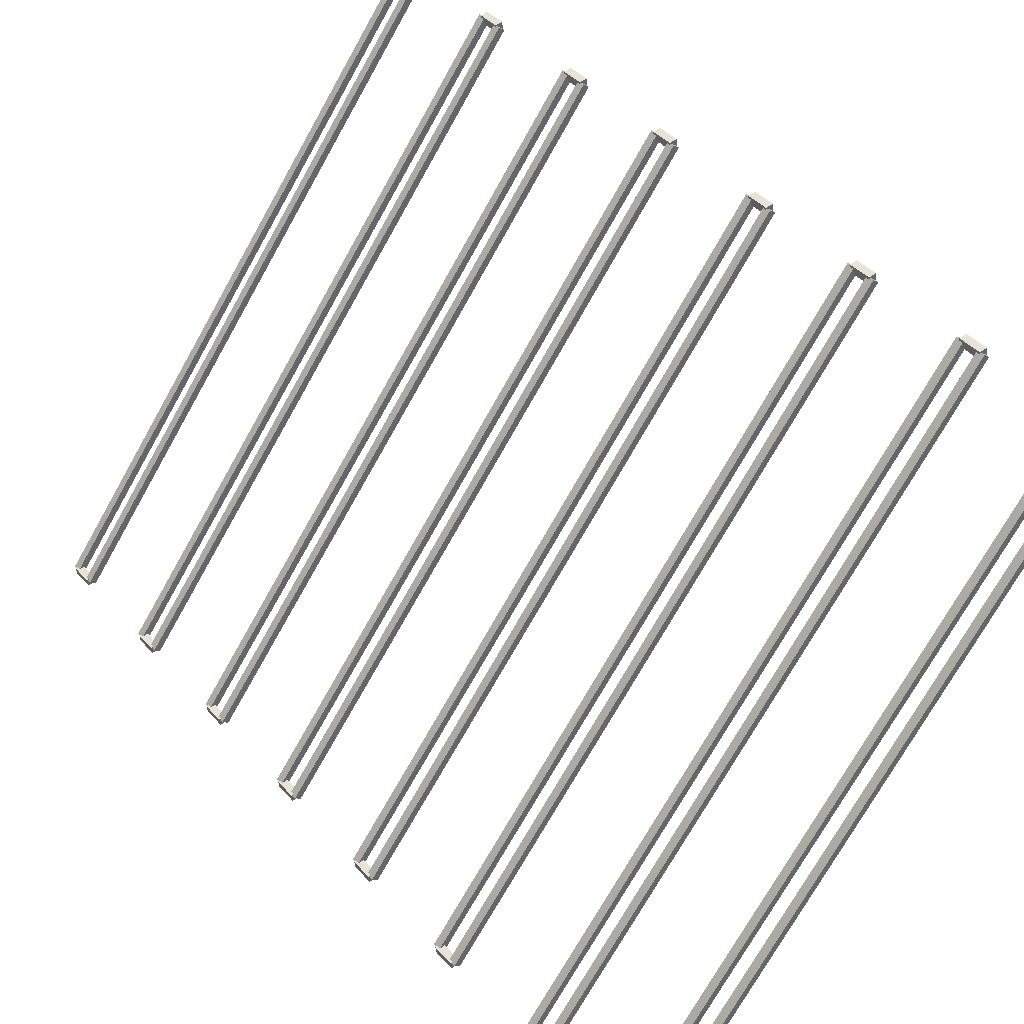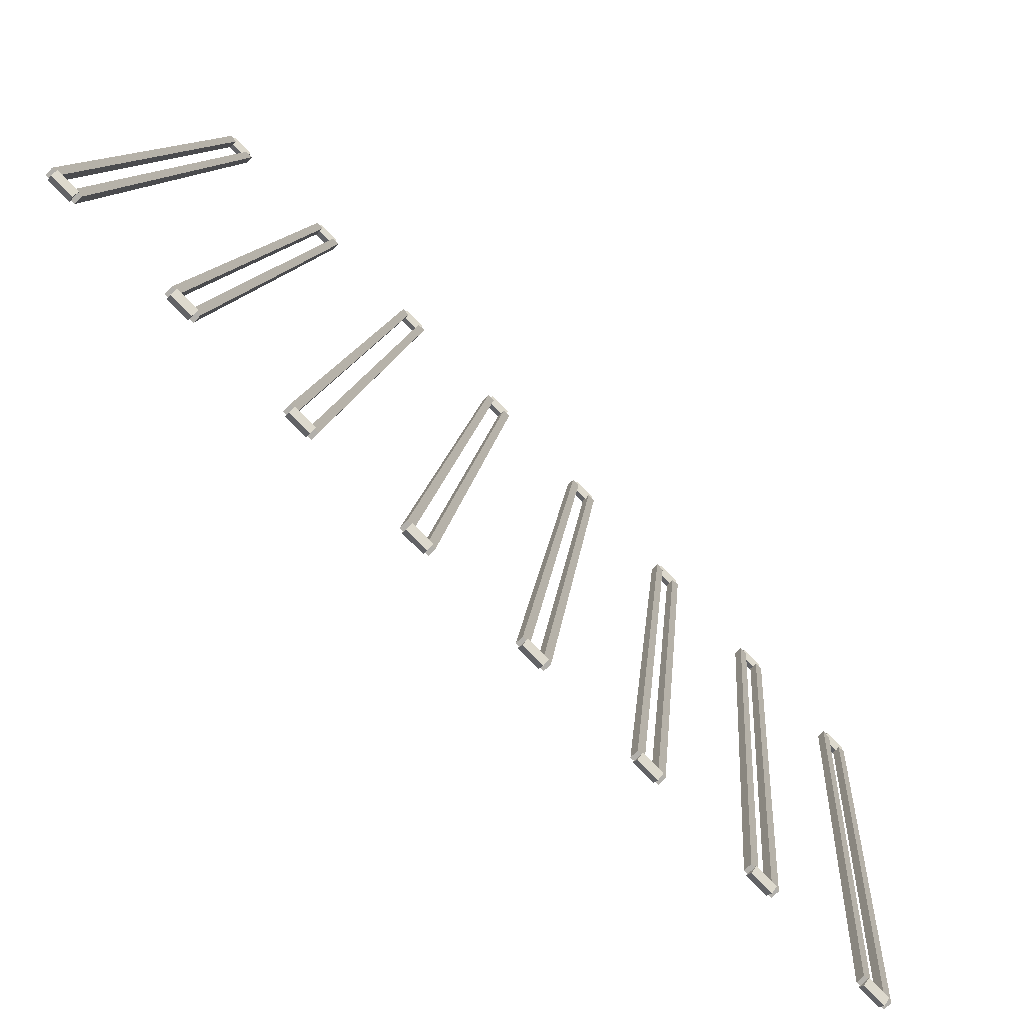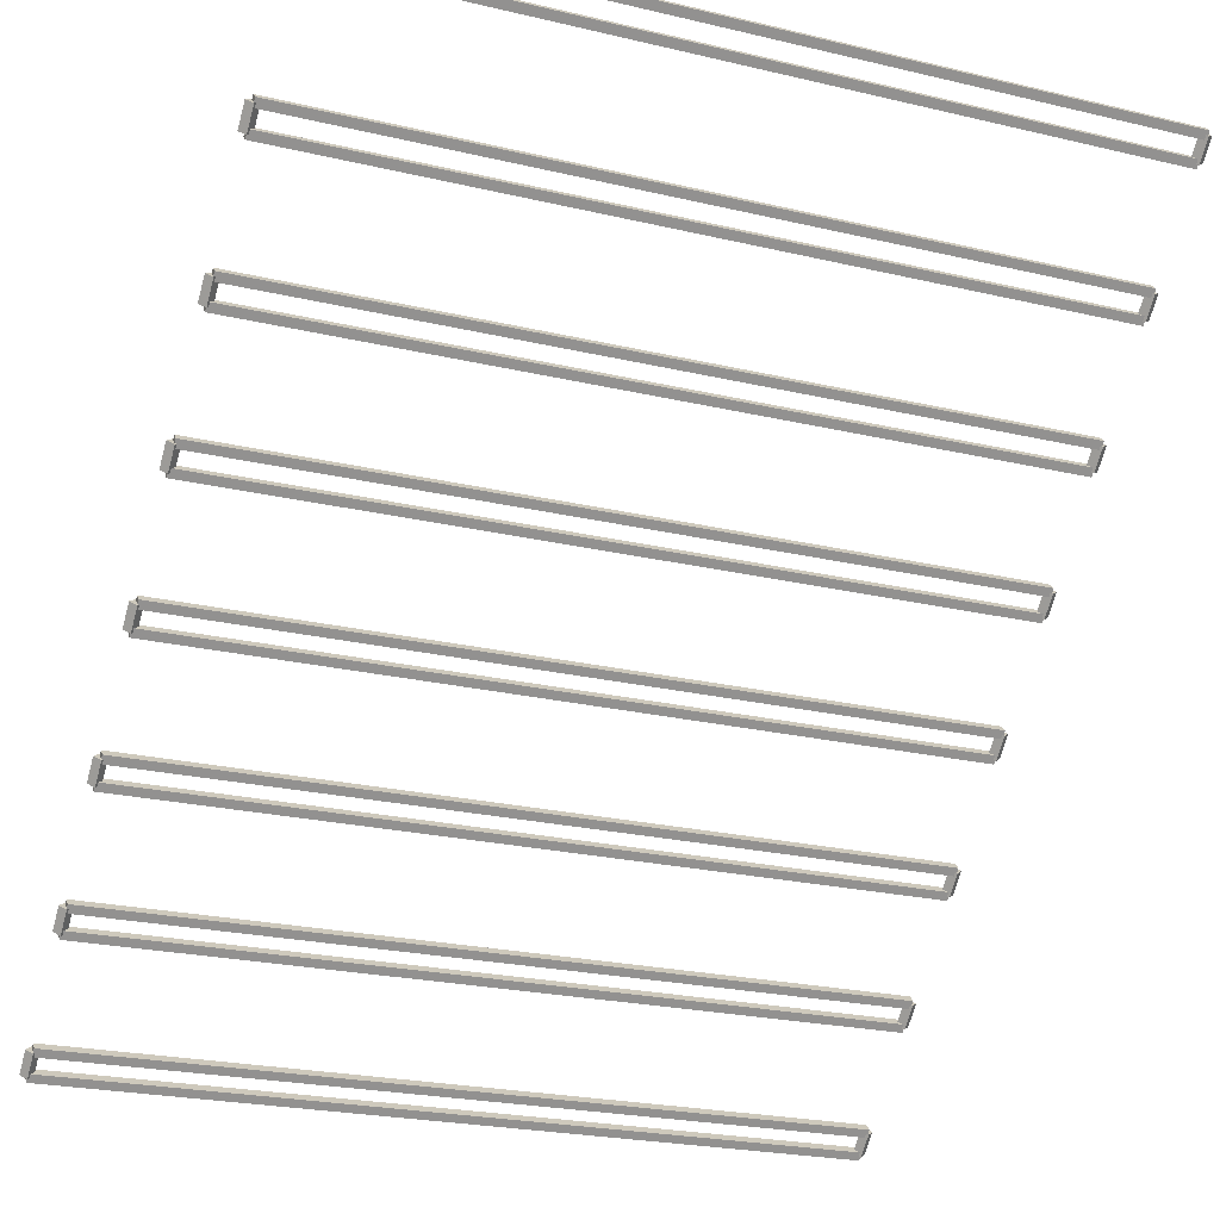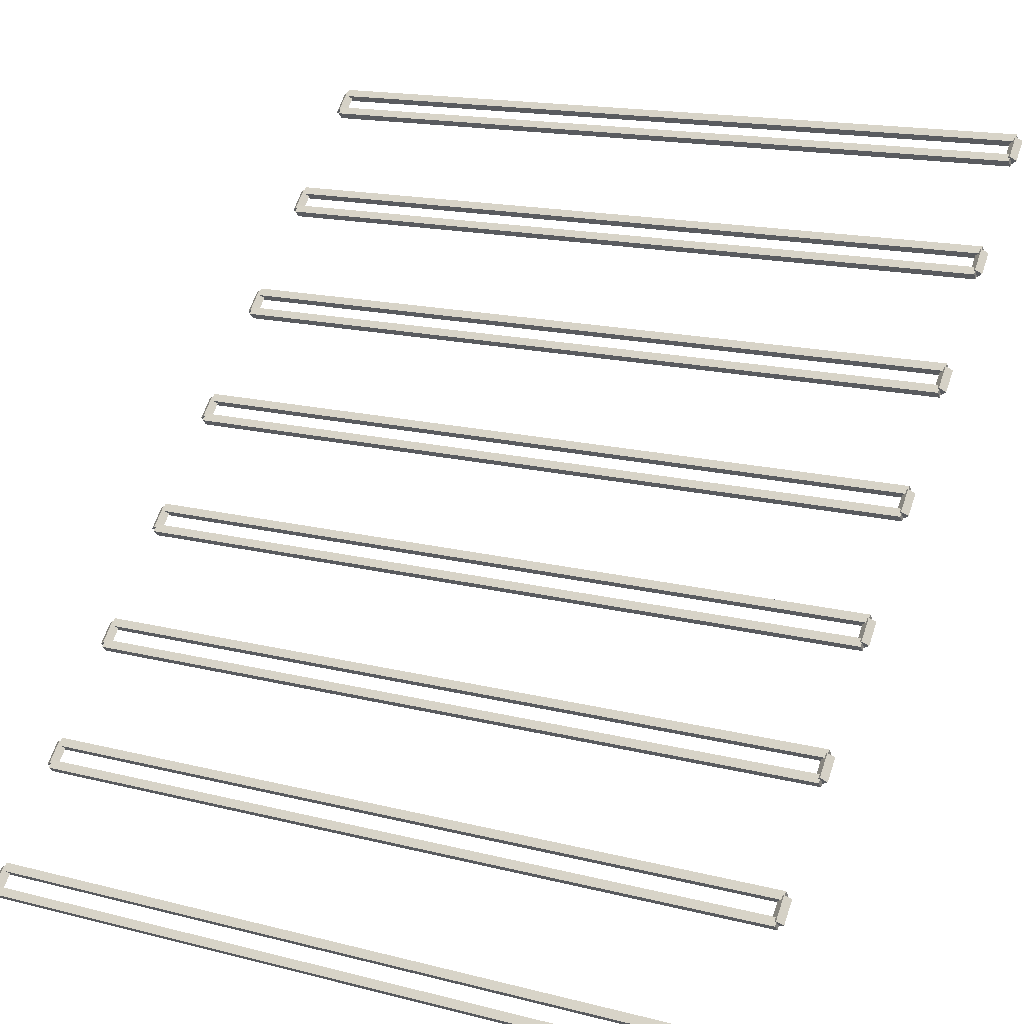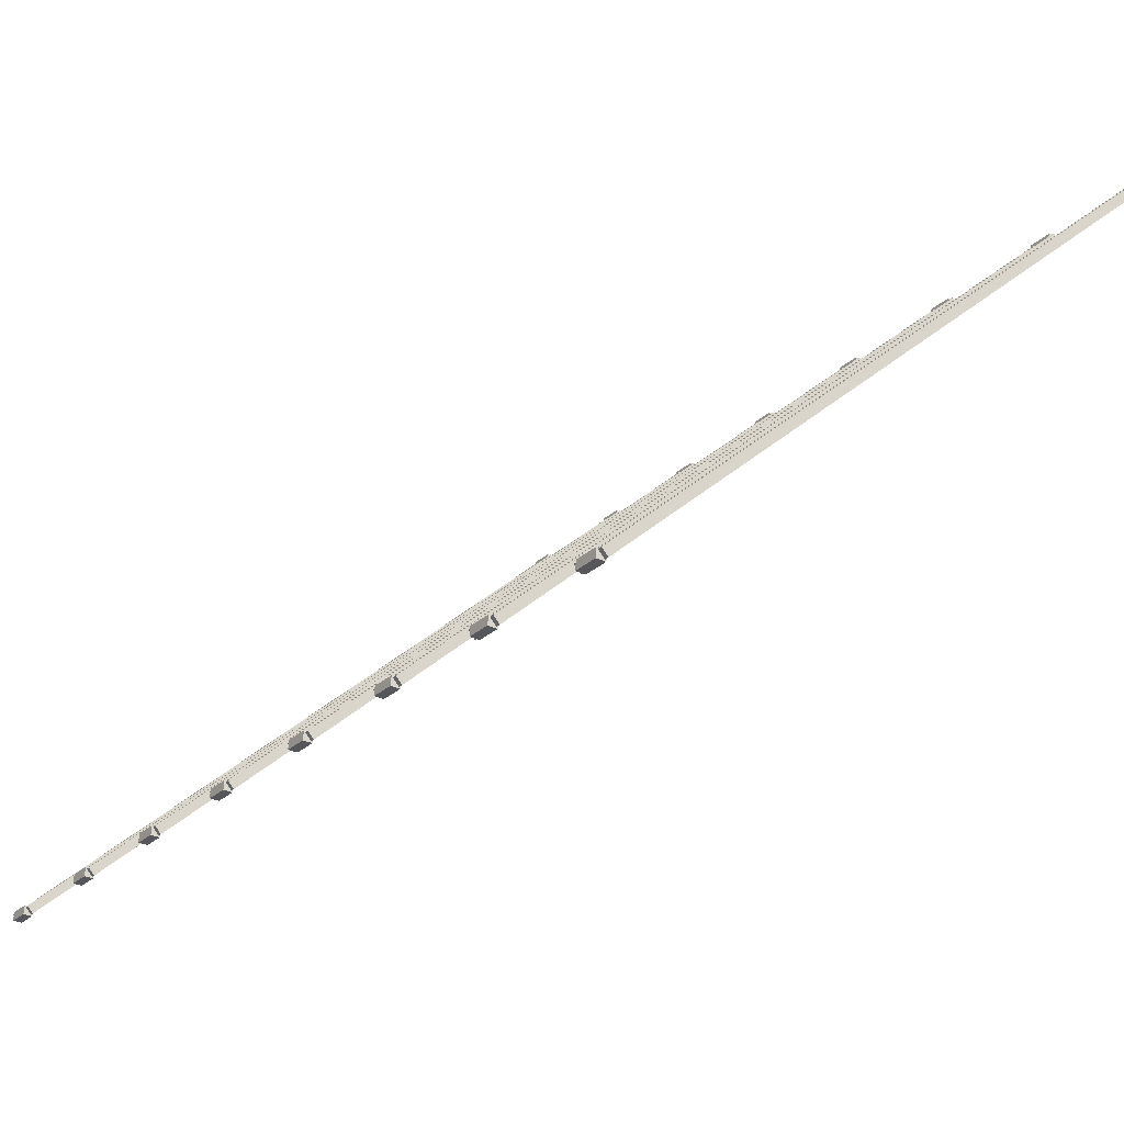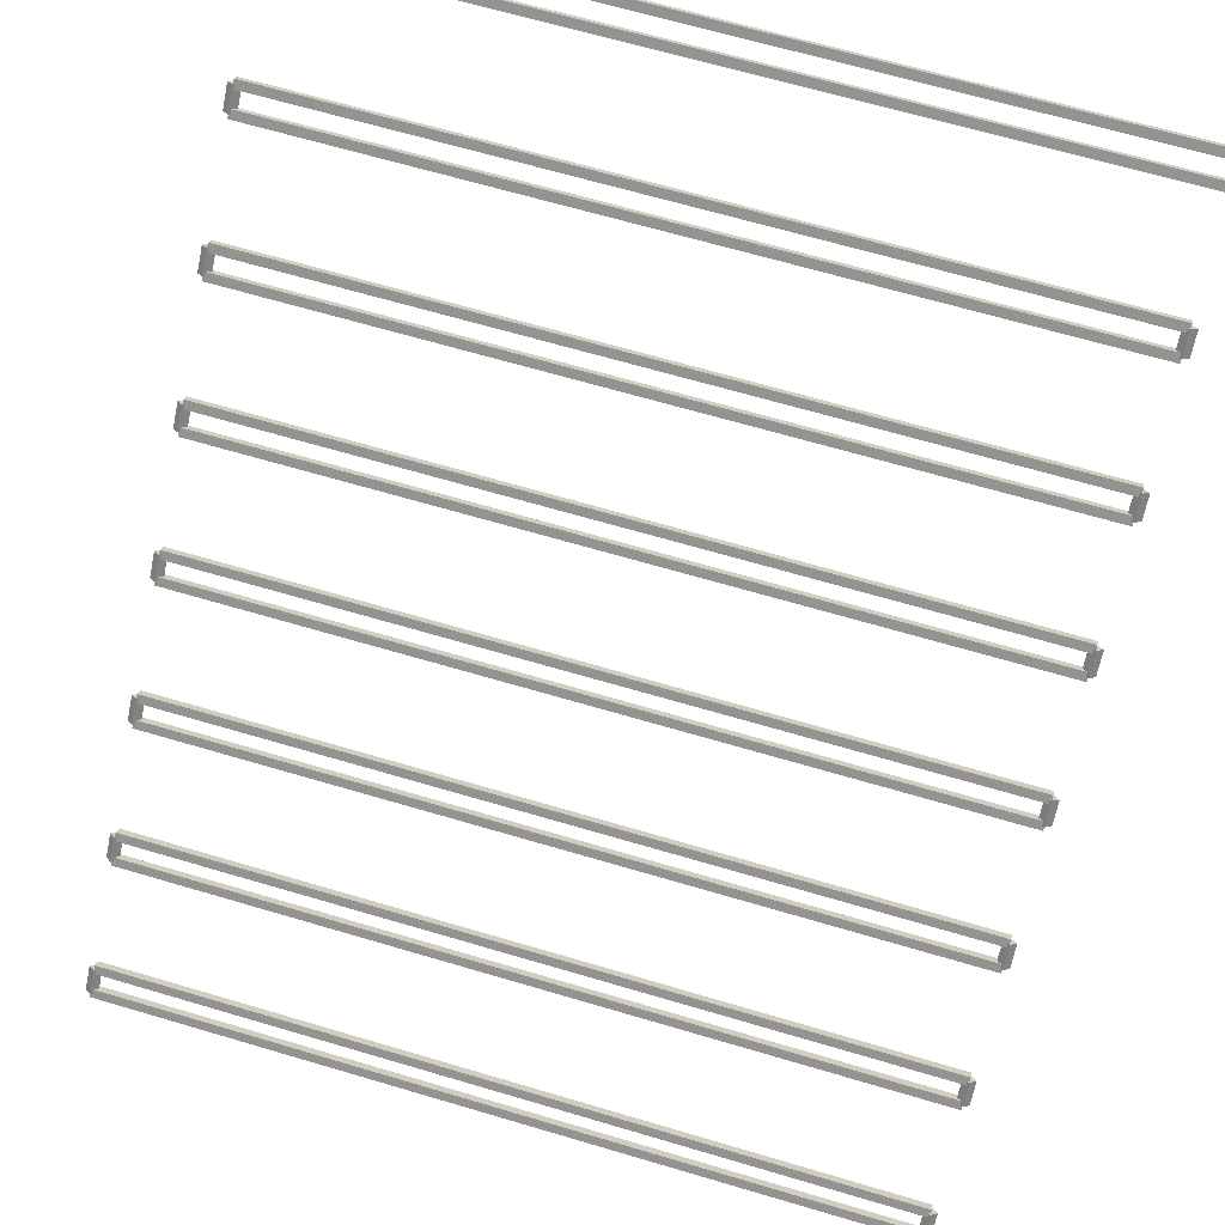
<metadata>
{"format":"obj","ext":"obj","renderer":"f3d","projection":"perspective","resolution":1024,"background":"white","views":[{"elev":-74.1,"azim":-119.4,"up":"+Z"},{"elev":10.5,"azim":94.5,"up":"+Y"},{"elev":-23.4,"azim":-21.8,"up":"+Y"},{"elev":16.7,"azim":27.3,"up":"+Z"},{"elev":33.3,"azim":129.0,"up":"+Z"},{"elev":66.9,"azim":16.5,"up":"+Z"}]}
</metadata>
<code>
g boudary_original_33
v 12.7 38.2 1.301
v 12.7 38.1 1.401
v 12.7 38 1.301
v 12.7 38.1 1.201
v 0 38.2 1.301
v 0 38.1 1.401
v 0 38 1.301
v 0 38.1 1.201
f 1 2 3 4
f 6 2 1 5
f 5 1 4 8
f 6 5 8 7
f 8 4 3 7
f 7 3 2 6
g boudary_original_33
v 12.8 38.39 1.588
v 12.7 38.46 1.517
v 12.6 38.39 1.588
v 12.7 38.32 1.658
v 12.8 38.1 1.301
v 12.7 38.17 1.23
v 12.6 38.1 1.301
v 12.7 38.03 1.371
f 9 10 11 12
f 14 10 9 13
f 13 9 12 16
f 14 13 16 15
f 16 12 11 15
f 15 11 10 14
g boudary_original_33
v 0 38.49 1.588
v 0 38.39 1.488
v 0 38.29 1.588
v 0 38.39 1.688
v 12.7 38.49 1.588
v 12.7 38.39 1.488
v 12.7 38.29 1.588
v 12.7 38.39 1.688
f 17 18 19 20
f 22 18 17 21
f 21 17 20 24
f 22 21 24 23
f 24 20 19 23
f 23 19 18 22
g boudary_original_33
v 0.1 38.1 1.301
v -1.035e-14 38.03 1.371
v -0.1 38.1 1.301
v 3.106e-14 38.17 1.23
v 0.1 38.39 1.588
v -1.035e-14 38.32 1.658
v -0.1 38.39 1.588
v 3.106e-14 38.46 1.517
f 25 26 27 28
f 30 26 25 29
f 29 25 28 32
f 30 29 32 31
f 32 28 27 31
f 31 27 26 30
g boudary_original_33
v 0.1 39.97 3.175
v -1.035e-14 40.05 3.104
v -0.1 39.97 3.175
v 3.106e-14 39.9 3.246
v 0.1 39.69 2.888
v -1.035e-14 39.76 2.817
v -0.1 39.69 2.888
v 3.106e-14 39.62 2.959
f 33 34 35 36
f 38 34 33 37
f 37 33 36 40
f 38 37 40 39
f 40 36 35 39
f 39 35 34 38
g boudary_original_33
v 12.7 40.07 3.175
v 12.7 39.97 3.275
v 12.7 39.87 3.175
v 12.7 39.97 3.075
v 0 40.07 3.175
v 0 39.97 3.275
v 0 39.87 3.175
v 0 39.97 3.075
f 41 42 43 44
f 46 42 41 45
f 45 41 44 48
f 46 45 48 47
f 48 44 43 47
f 47 43 42 46
g boudary_original_33
v 12.8 39.69 2.888
v 12.7 39.62 2.959
v 12.6 39.69 2.888
v 12.7 39.76 2.817
v 12.8 39.97 3.175
v 12.7 39.9 3.246
v 12.6 39.97 3.175
v 12.7 40.05 3.104
f 49 50 51 52
f 54 50 49 53
f 53 49 52 56
f 54 53 56 55
f 56 52 51 55
f 55 51 50 54
g boudary_original_33
v 0 39.79 2.888
v 0 39.69 2.788
v 0 39.59 2.888
v 0 39.69 2.988
v 12.7 39.79 2.888
v 12.7 39.69 2.788
v 12.7 39.59 2.888
v 12.7 39.69 2.988
f 57 58 59 60
f 62 58 57 61
f 61 57 60 64
f 62 61 64 63
f 64 60 59 63
f 63 59 58 62
g boudary_original_33
v 12.7 41.38 4.476
v 12.7 41.27 4.576
v 12.7 41.17 4.476
v 12.7 41.27 4.376
v 0 41.38 4.476
v 0 41.27 4.576
v 0 41.17 4.476
v 0 41.27 4.376
f 65 66 67 68
f 70 66 65 69
f 69 65 68 72
f 70 69 72 71
f 72 68 67 71
f 71 67 66 70
g boudary_original_33
v 12.8 41.56 4.763
v 12.7 41.63 4.692
v 12.6 41.56 4.763
v 12.7 41.49 4.833
v 12.8 41.27 4.476
v 12.7 41.35 4.405
v 12.6 41.27 4.476
v 12.7 41.2 4.546
f 73 74 75 76
f 78 74 73 77
f 77 73 76 80
f 78 77 80 79
f 80 76 75 79
f 79 75 74 78
g boudary_original_33
v 0 41.66 4.763
v 0 41.56 4.663
v 0 41.46 4.763
v 0 41.56 4.863
v 12.7 41.66 4.763
v 12.7 41.56 4.663
v 12.7 41.46 4.763
v 12.7 41.56 4.863
f 81 82 83 84
f 86 82 81 85
f 85 81 84 88
f 86 85 88 87
f 88 84 83 87
f 87 83 82 86
g boudary_original_33
v 0.1 41.27 4.476
v -1.49e-08 41.2 4.546
v -0.1 41.27 4.476
v 1.49e-08 41.35 4.405
v 0.1 41.56 4.763
v -1.49e-08 41.49 4.833
v -0.1 41.56 4.763
v 1.49e-08 41.63 4.692
f 89 90 91 92
f 94 90 89 93
f 93 89 92 96
f 94 93 96 95
f 96 92 91 95
f 95 91 90 94
g boudary_original_33
v 12.7 42.96 6.063
v 12.7 42.86 6.163
v 12.7 42.76 6.063
v 12.7 42.86 5.963
v 0 42.96 6.063
v 0 42.86 6.163
v 0 42.76 6.063
v 0 42.86 5.963
f 97 98 99 100
f 102 98 97 101
f 101 97 100 104
f 102 101 104 103
f 104 100 99 103
f 103 99 98 102
g boudary_original_33
v 12.8 43.15 6.35
v 12.7 43.22 6.279
v 12.6 43.15 6.35
v 12.7 43.08 6.421
v 12.8 42.86 6.063
v 12.7 42.93 5.992
v 12.6 42.86 6.063
v 12.7 42.79 6.134
f 105 106 107 108
f 110 106 105 109
f 109 105 108 112
f 110 109 112 111
f 112 108 107 111
f 111 107 106 110
g boudary_original_33
v 0 43.25 6.35
v 0 43.15 6.25
v 0 43.05 6.35
v 0 43.15 6.45
v 12.7 43.25 6.35
v 12.7 43.15 6.25
v 12.7 43.05 6.35
v 12.7 43.15 6.45
f 113 114 115 116
f 118 114 113 117
f 117 113 116 120
f 118 117 120 119
f 120 116 115 119
f 119 115 114 118
g boudary_original_33
v 0.1 42.86 6.063
v -1.035e-14 42.79 6.134
v -0.1 42.86 6.063
v 3.106e-14 42.93 5.992
v 0.1 43.15 6.35
v -1.035e-14 43.08 6.421
v -0.1 43.15 6.35
v 3.106e-14 43.22 6.279
f 121 122 123 124
f 126 122 121 125
f 125 121 124 128
f 126 125 128 127
f 128 124 123 127
f 127 123 122 126
g boudary_original_33
v 12.7 44.55 7.651
v 12.7 44.45 7.751
v 12.7 44.35 7.651
v 12.7 44.45 7.551
v 0 44.55 7.651
v 0 44.45 7.751
v 0 44.35 7.651
v 0 44.45 7.551
f 129 130 131 132
f 134 130 129 133
f 133 129 132 136
f 134 133 136 135
f 136 132 131 135
f 135 131 130 134
g boudary_original_33
v 12.8 44.74 7.938
v 12.7 44.81 7.867
v 12.6 44.74 7.938
v 12.7 44.67 8.008
v 12.8 44.45 7.651
v 12.7 44.52 7.58
v 12.6 44.45 7.651
v 12.7 44.38 7.721
f 137 138 139 140
f 142 138 137 141
f 141 137 140 144
f 142 141 144 143
f 144 140 139 143
f 143 139 138 142
g boudary_original_33
v 0 44.84 7.938
v 0 44.74 7.838
v 0 44.64 7.938
v 0 44.74 8.038
v 12.7 44.84 7.938
v 12.7 44.74 7.838
v 12.7 44.64 7.938
v 12.7 44.74 8.038
f 145 146 147 148
f 150 146 145 149
f 149 145 148 152
f 150 149 152 151
f 152 148 147 151
f 151 147 146 150
g boudary_original_33
v 0.1 44.45 7.651
v -1.49e-08 44.38 7.721
v -0.1 44.45 7.651
v 1.49e-08 44.52 7.58
v 0.1 44.74 7.938
v -1.49e-08 44.67 8.008
v -0.1 44.74 7.938
v 1.49e-08 44.81 7.867
f 153 154 155 156
f 158 154 153 157
f 157 153 156 160
f 158 157 160 159
f 160 156 155 159
f 159 155 154 158
g boudary_original_33
v 0.1 46.32 9.525
v -1.035e-14 46.4 9.454
v -0.1 46.32 9.525
v 3.106e-14 46.25 9.596
v 0.1 46.04 9.238
v -1.035e-14 46.11 9.167
v -0.1 46.04 9.238
v 3.106e-14 45.97 9.309
f 161 162 163 164
f 166 162 161 165
f 165 161 164 168
f 166 165 168 167
f 168 164 163 167
f 167 163 162 166
g boudary_original_33
v 12.7 46.42 9.525
v 12.7 46.32 9.625
v 12.7 46.22 9.525
v 12.7 46.32 9.425
v 0 46.42 9.525
v 0 46.32 9.625
v 0 46.22 9.525
v 0 46.32 9.425
f 169 170 171 172
f 174 170 169 173
f 173 169 172 176
f 174 173 176 175
f 176 172 171 175
f 175 171 170 174
g boudary_original_33
v 12.8 46.04 9.238
v 12.7 45.97 9.309
v 12.6 46.04 9.238
v 12.7 46.11 9.167
v 12.8 46.32 9.525
v 12.7 46.25 9.596
v 12.6 46.32 9.525
v 12.7 46.4 9.454
f 177 178 179 180
f 182 178 177 181
f 181 177 180 184
f 182 181 184 183
f 184 180 179 183
f 183 179 178 182
g boudary_original_33
v 0 46.14 9.238
v 0 46.04 9.138
v 0 45.94 9.238
v 0 46.04 9.338
v 12.7 46.14 9.238
v 12.7 46.04 9.138
v 12.7 45.94 9.238
v 12.7 46.04 9.338
f 185 186 187 188
f 190 186 185 189
f 189 185 188 192
f 190 189 192 191
f 192 188 187 191
f 191 187 186 190
g boudary_original_33
v 0.1 47.91 11.11
v -1.035e-14 47.98 11.04
v -0.1 47.91 11.11
v 3.106e-14 47.84 11.18
v 0.1 47.62 10.83
v -1.035e-14 47.7 10.76
v -0.1 47.62 10.83
v 3.106e-14 47.55 10.9
f 193 194 195 196
f 198 194 193 197
f 197 193 196 200
f 198 197 200 199
f 200 196 195 199
f 199 195 194 198
g boudary_original_33
v 12.7 48.01 11.11
v 12.7 47.91 11.21
v 12.7 47.81 11.11
v 12.7 47.91 11.01
v 0 48.01 11.11
v 0 47.91 11.21
v 0 47.81 11.11
v 0 47.91 11.01
f 201 202 203 204
f 206 202 201 205
f 205 201 204 208
f 206 205 208 207
f 208 204 203 207
f 207 203 202 206
g boudary_original_33
v 12.8 47.62 10.83
v 12.7 47.55 10.9
v 12.6 47.62 10.83
v 12.7 47.7 10.76
v 12.8 47.91 11.11
v 12.7 47.84 11.18
v 12.6 47.91 11.11
v 12.7 47.98 11.04
f 209 210 211 212
f 214 210 209 213
f 213 209 212 216
f 214 213 216 215
f 216 212 211 215
f 215 211 210 214
g boudary_original_33
v 0 47.73 10.83
v 0 47.62 10.73
v 0 47.52 10.83
v 0 47.62 10.93
v 12.7 47.73 10.83
v 12.7 47.62 10.73
v 12.7 47.52 10.83
v 12.7 47.62 10.93
f 217 218 219 220
f 222 218 217 221
f 221 217 220 224
f 222 221 224 223
f 224 220 219 223
f 223 219 218 222
g boudary_original_33
v 12.7 49.31 12.41
v 12.7 49.21 12.51
v 12.7 49.11 12.41
v 12.7 49.21 12.31
v 0 49.31 12.41
v 0 49.21 12.51
v 0 49.11 12.41
v 0 49.21 12.31
f 225 226 227 228
f 230 226 225 229
f 229 225 228 232
f 230 229 232 231
f 232 228 227 231
f 231 227 226 230
g boudary_original_33
v 12.8 49.5 12.7
v 12.7 49.57 12.63
v 12.6 49.5 12.7
v 12.7 49.43 12.77
v 12.8 49.21 12.41
v 12.7 49.28 12.34
v 12.6 49.21 12.41
v 12.7 49.14 12.48
f 233 234 235 236
f 238 234 233 237
f 237 233 236 240
f 238 237 240 239
f 240 236 235 239
f 239 235 234 238
g boudary_original_33
v 0 49.6 12.7
v 0 49.5 12.6
v 0 49.4 12.7
v 0 49.5 12.8
v 12.7 49.6 12.7
v 12.7 49.5 12.6
v 12.7 49.4 12.7
v 12.7 49.5 12.8
f 241 242 243 244
f 246 242 241 245
f 245 241 244 248
f 246 245 248 247
f 248 244 243 247
f 247 243 242 246
g boudary_original_33
v 0.1 49.21 12.41
v -1.035e-14 49.14 12.48
v -0.1 49.21 12.41
v 3.106e-14 49.28 12.34
v 0.1 49.5 12.7
v -1.035e-14 49.43 12.77
v -0.1 49.5 12.7
v 3.106e-14 49.57 12.63
f 249 250 251 252
f 254 250 249 253
f 253 249 252 256
f 254 253 256 255
f 256 252 251 255
f 255 251 250 254

</code>
